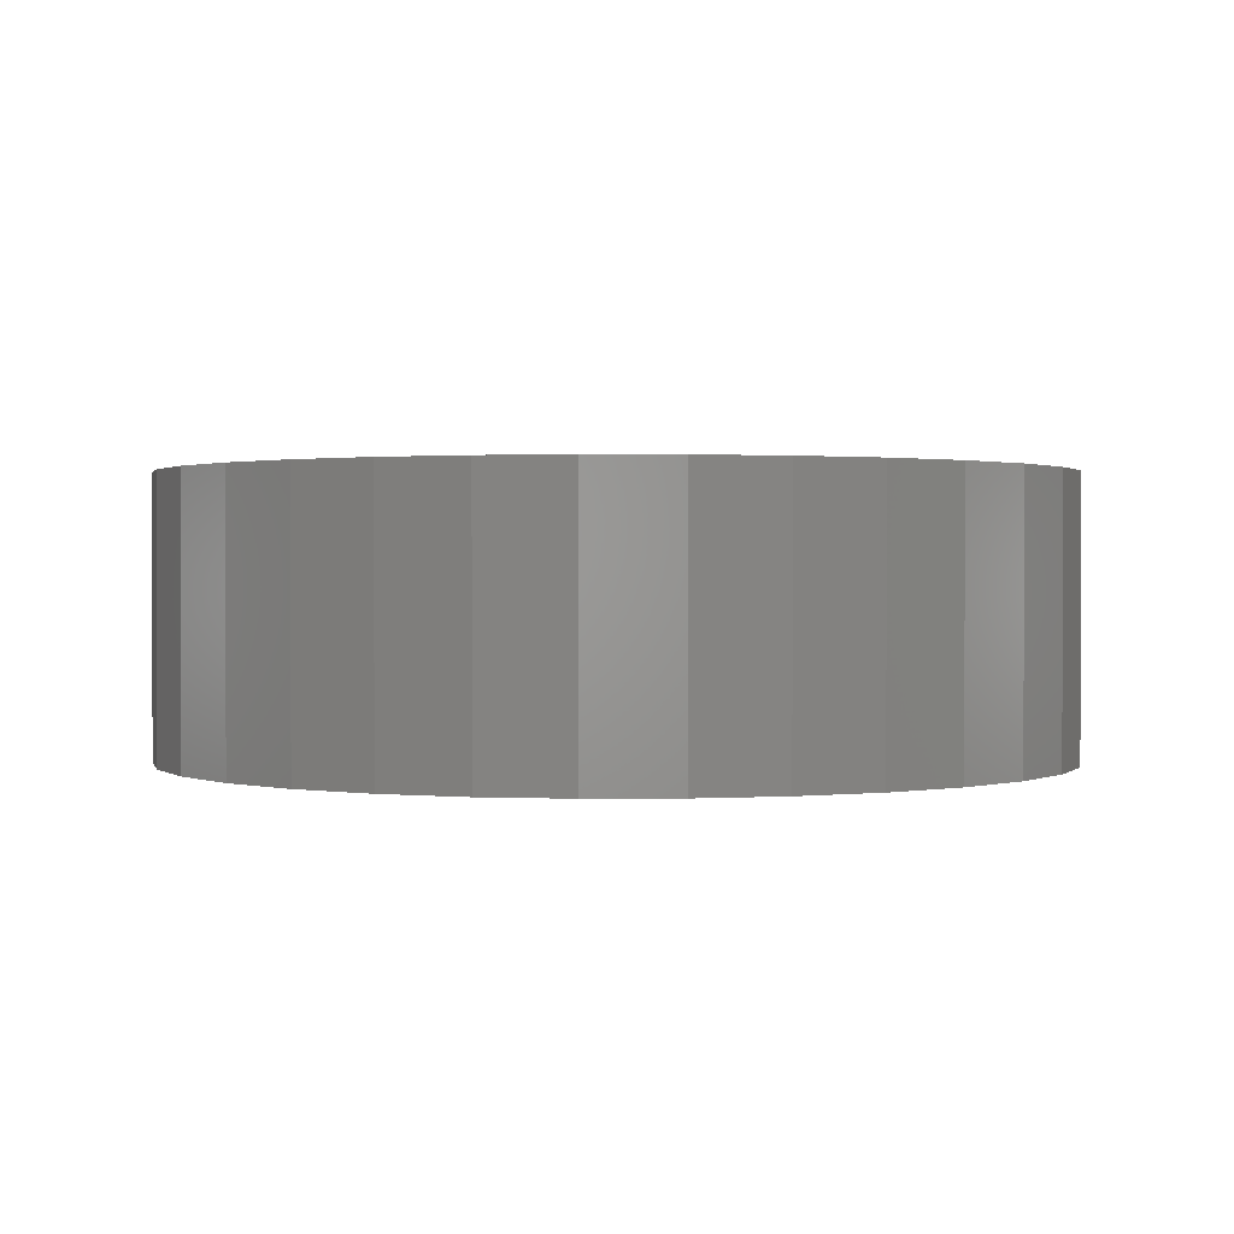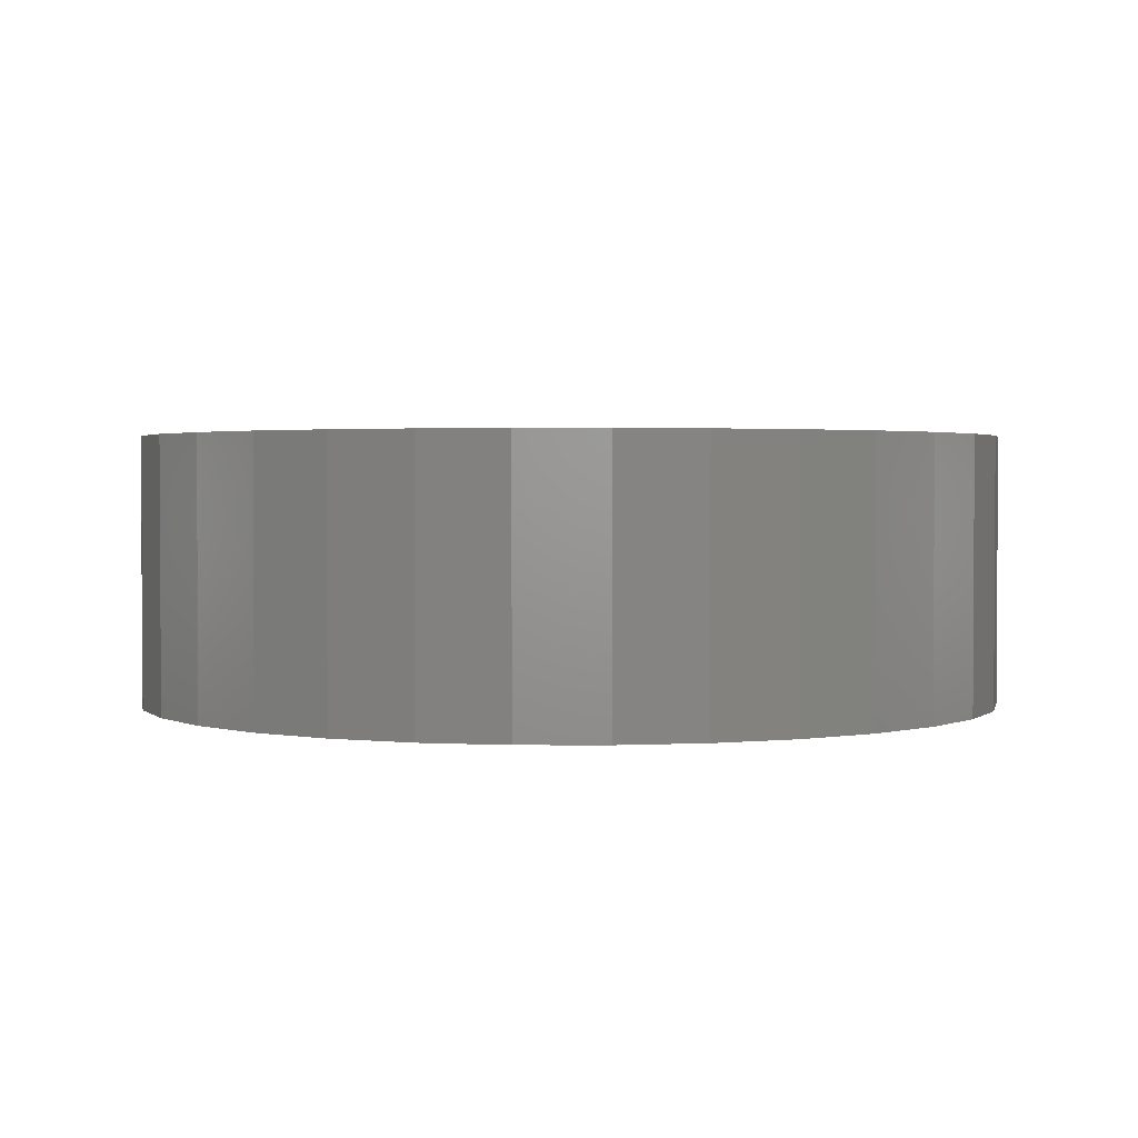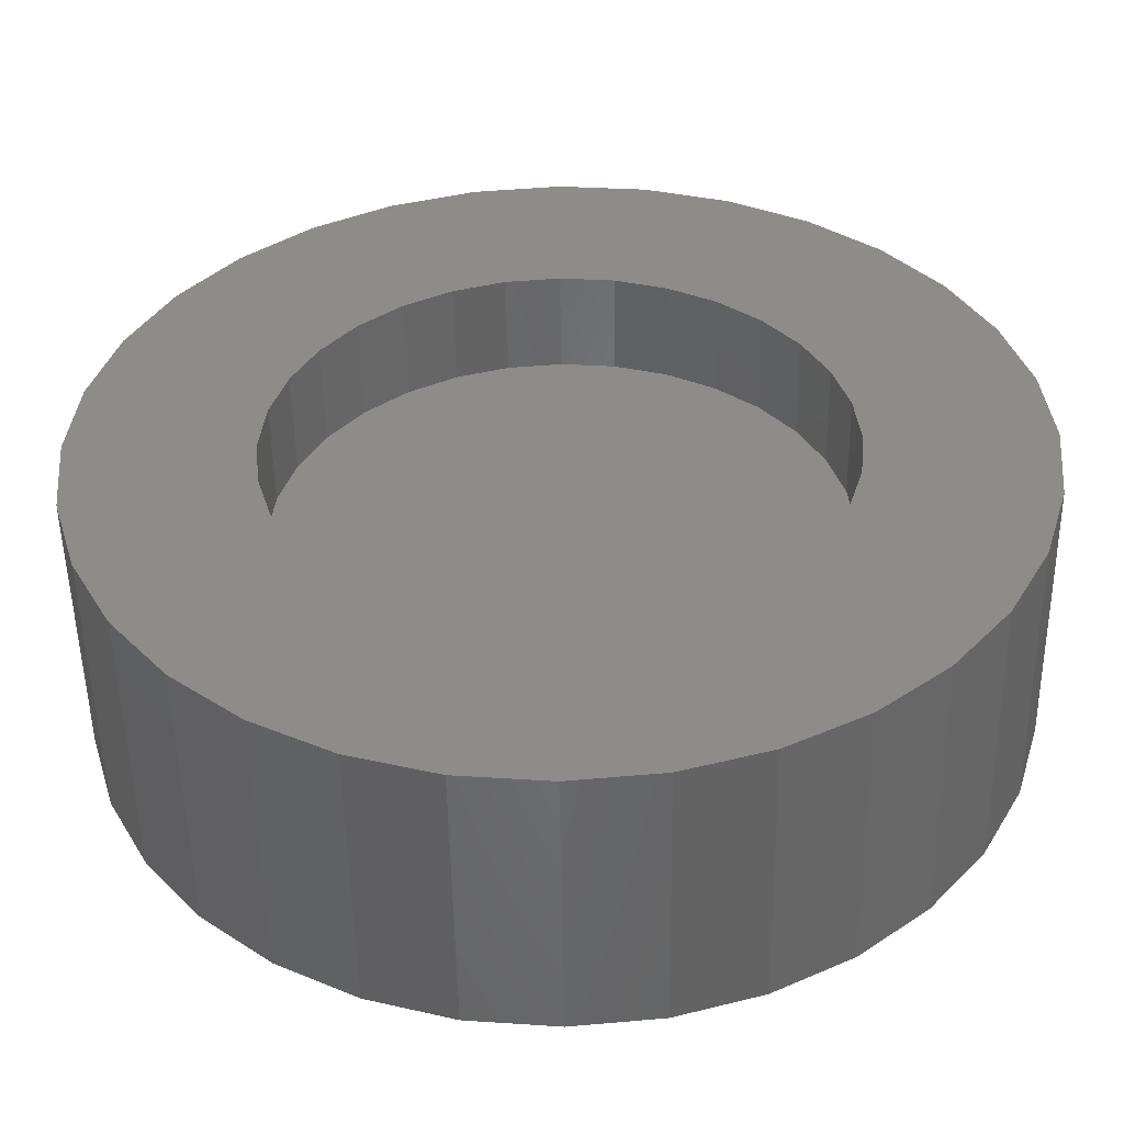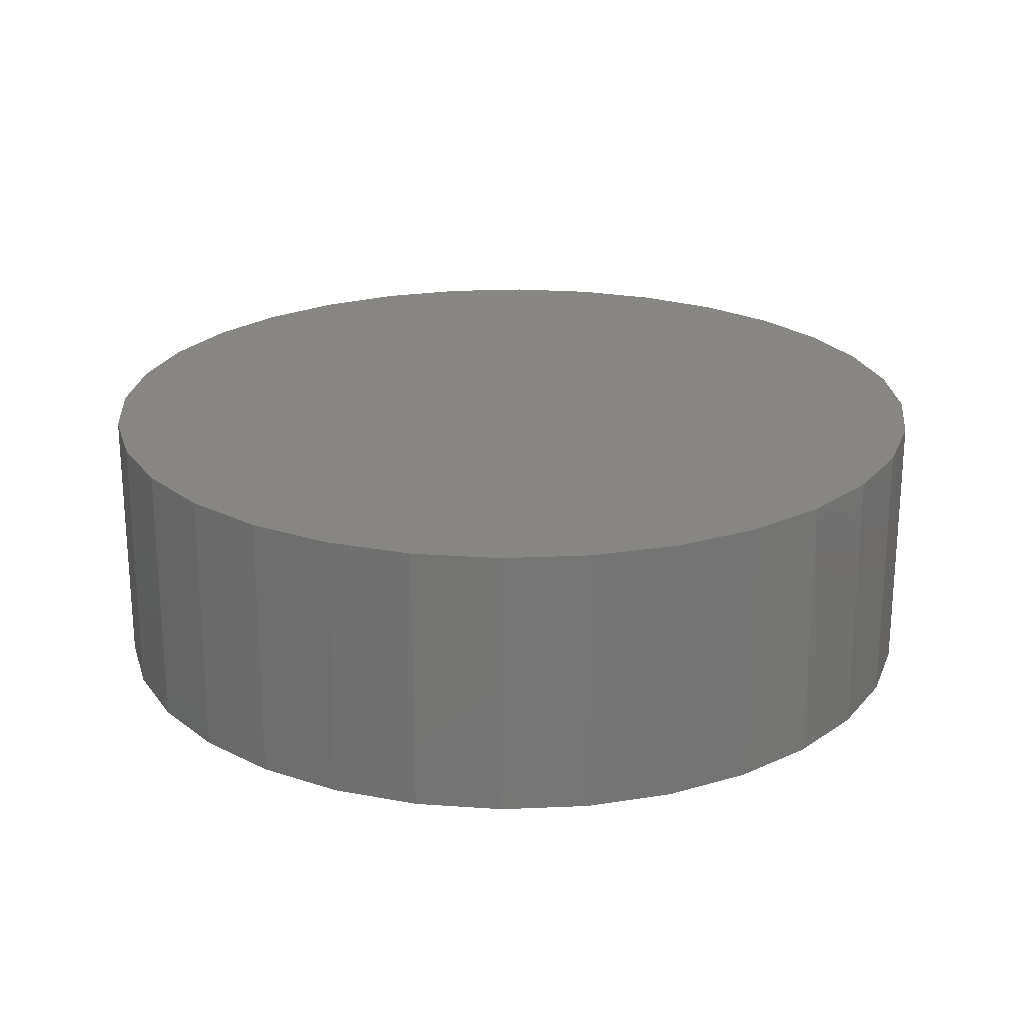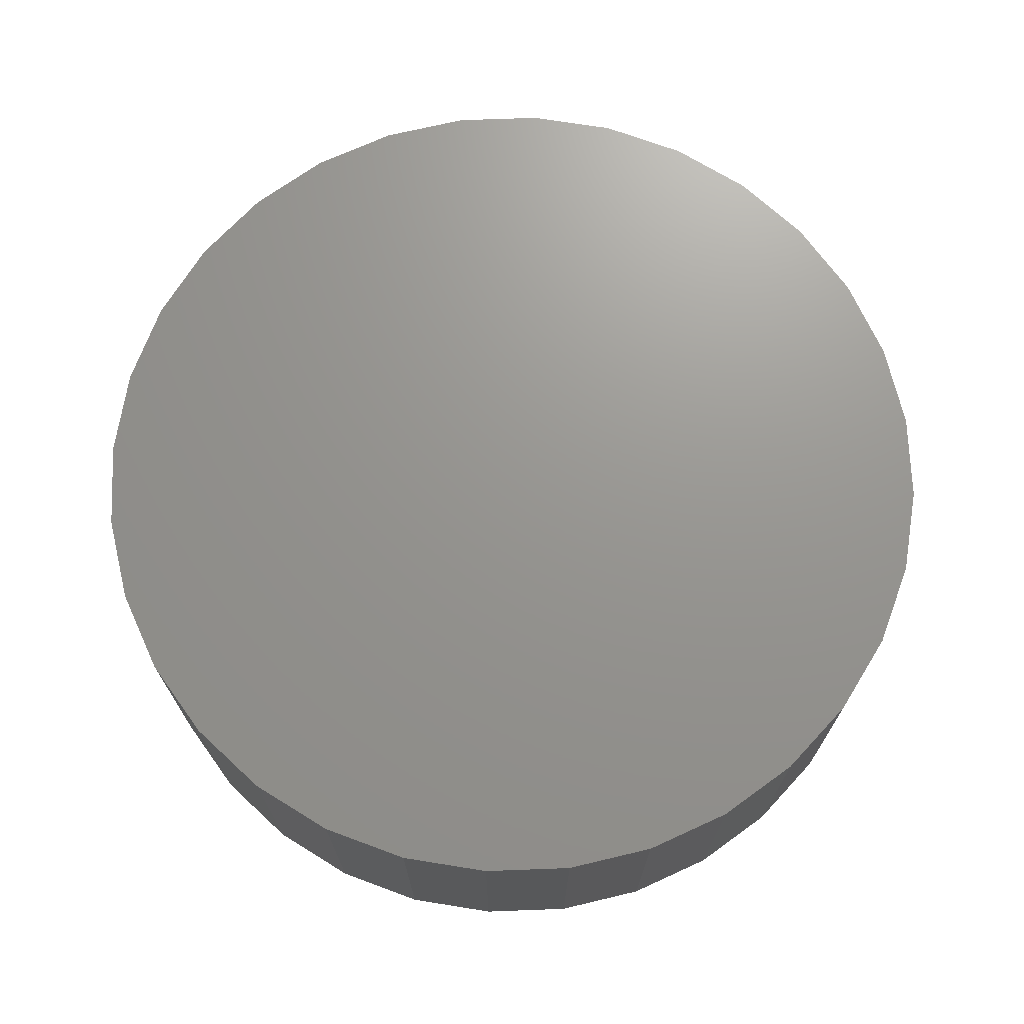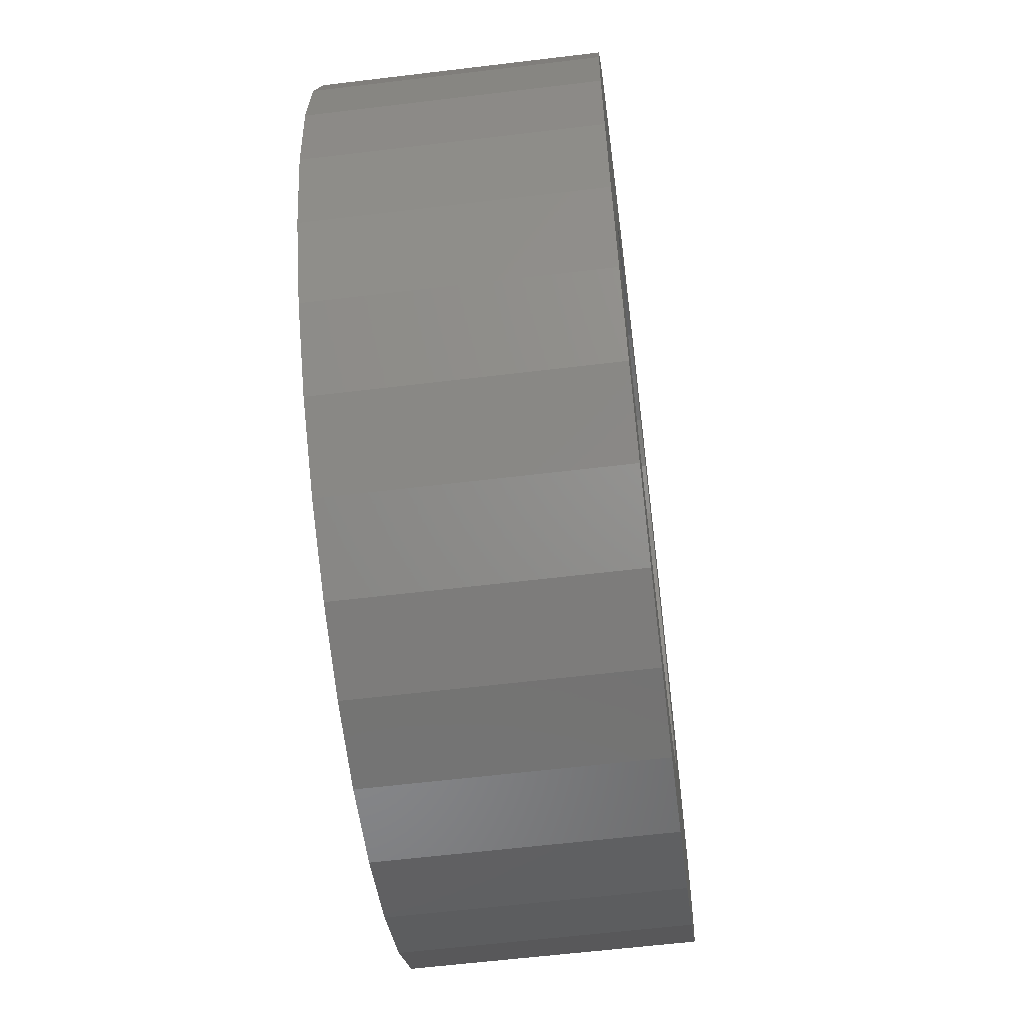
<metadata>
{"format":"stl","ext":"stl","renderer":"f3d","projection":"perspective","resolution":1024,"background":"white","views":[{"elev":1.0,"azim":-52.3,"up":"+Z"},{"elev":2.0,"azim":-128.6,"up":"+Z"},{"elev":-51.8,"azim":-179.1,"up":"+Y"},{"elev":22.6,"azim":102.6,"up":"+Z"},{"elev":70.7,"azim":138.5,"up":"+Z"},{"elev":-59.8,"azim":97.1,"up":"+Y"}]}
</metadata>
<code>
# stl→obj: 128 verts, 252 faces
v 0.1736 0.2512 0
v 0.1153 0.2575 0
v 0.1841 0.264 0
v 0.2114 0.1265 0
v 0.1281 0.1271 0
v 0.1968 0.1343 0
v 0.2759 0.2822 0
v 0.2601 0.287 0
v 0.3419 0.3026 0
v 0.3592 0.2816 0
v 0.2905 0.2744 0
v 0.3033 0.264 0
v 0.2759 0.1265 0
v 0.2905 0.1343 0
v 0.3592 0.1271 0
v 0.2601 0.1217 0
v 0.3419 0.1061 0
v 0.2437 0.2887 0
v 0.2272 0.287 0
v 0.1454 0.3026 0
v 0.1665 0.3199 0
v 0.1905 0.3328 0
v 0.2166 0.3407 0
v 0.2437 0.3433 0
v 0.2708 0.3407 0
v 0.2969 0.3328 0
v 0.3209 0.3199 0
v 0.1281 0.2816 0
v 0.2114 0.2822 0
v 0.1968 0.2744 0
v 0.2437 0.1201 0
v 0.3209 0.0888 0
v 0.2969 0.07596 0
v 0.2708 0.06805 0
v 0.2437 0.06538 0
v 0.2166 0.06805 0
v 0.1905 0.07596 0
v 0.1665 0.0888 0
v 0.1454 0.1061 0
v 0.2272 0.1217 0
v 0.1594 0.2044 0
v 0.1047 0.2044 0
v 0.161 0.2208 0
v 0.1074 0.2315 0
v 0.1658 0.2366 0
v 0.1658 0.1721 0
v 0.1074 0.1772 0
v 0.161 0.1879 0
v 0.1841 0.1448 0
v 0.1153 0.1512 0
v 0.1736 0.1575 0
v 0.328 0.2044 0
v 0.3263 0.2208 0
v 0.3826 0.2044 0
v 0.3215 0.2366 0
v 0.38 0.2315 0
v 0.3138 0.2512 0
v 0.3721 0.2575 0
v 0.3215 0.1721 0
v 0.3263 0.1879 0
v 0.38 0.1772 0
v 0.3033 0.1448 0
v 0.3138 0.1575 0
v 0.3721 0.1512 0
v 0.2601 0.1217 0.03125
v 0.2759 0.1265 0.03125
v 0.2905 0.1343 0.03125
v 0.3033 0.1448 0.03125
v 0.3138 0.1575 0.03125
v 0.3215 0.1721 0.03125
v 0.3263 0.1879 0.03125
v 0.328 0.2044 0.03125
v 0.2437 0.1201 0.03125
v 0.2272 0.1217 0.03125
v 0.2114 0.1265 0.03125
v 0.1968 0.1343 0.03125
v 0.1841 0.1448 0.03125
v 0.1736 0.1575 0.03125
v 0.1658 0.1721 0.03125
v 0.161 0.1879 0.03125
v 0.1594 0.2044 0.03125
v 0.2272 0.287 0.03125
v 0.2114 0.2822 0.03125
v 0.1968 0.2744 0.03125
v 0.1841 0.264 0.03125
v 0.1736 0.2512 0.03125
v 0.1658 0.2366 0.03125
v 0.161 0.2208 0.03125
v 0.2437 0.2887 0.03125
v 0.2601 0.287 0.03125
v 0.2759 0.2822 0.03125
v 0.2905 0.2744 0.03125
v 0.3033 0.264 0.03125
v 0.3138 0.2512 0.03125
v 0.3215 0.2366 0.03125
v 0.3263 0.2208 0.03125
v 0.2166 0.3407 0.08594
v 0.2708 0.3407 0.08594
v 0.2437 0.3433 0.08594
v 0.1905 0.3328 0.08594
v 0.2969 0.3328 0.08594
v 0.2969 0.07596 0.08594
v 0.2166 0.06805 0.08594
v 0.2708 0.06805 0.08594
v 0.2437 0.06538 0.08594
v 0.3209 0.3199 0.08594
v 0.1665 0.3199 0.08594
v 0.3419 0.3026 0.08594
v 0.1454 0.3026 0.08594
v 0.3592 0.2816 0.08594
v 0.1281 0.2816 0.08594
v 0.3721 0.2575 0.08594
v 0.1153 0.2575 0.08594
v 0.38 0.2315 0.08594
v 0.1074 0.2315 0.08594
v 0.3826 0.2044 0.08594
v 0.1047 0.2044 0.08594
v 0.38 0.1772 0.08594
v 0.1074 0.1772 0.08594
v 0.3721 0.1512 0.08594
v 0.1153 0.1512 0.08594
v 0.3592 0.1271 0.08594
v 0.1281 0.1271 0.08594
v 0.3419 0.1061 0.08594
v 0.1454 0.1061 0.08594
v 0.3209 0.0888 0.08594
v 0.1665 0.0888 0.08594
v 0.1905 0.07596 0.08594
f 1 2 3
f 4 5 6
f 7 8 9
f 10 7 9
f 11 7 10
f 12 11 10
f 13 14 15
f 16 13 15
f 17 16 15
f 18 19 20
f 18 20 21
f 18 21 22
f 18 22 23
f 18 23 24
f 18 24 25
f 18 25 26
f 18 26 27
f 18 27 9
f 18 9 8
f 28 20 19
f 28 19 29
f 28 29 30
f 28 30 3
f 28 3 2
f 31 16 17
f 31 17 32
f 31 32 33
f 31 33 34
f 31 34 35
f 31 35 36
f 31 36 37
f 31 37 38
f 31 38 39
f 39 5 4
f 39 4 40
f 39 40 31
f 41 42 43
f 43 42 44
f 43 44 45
f 45 44 2
f 45 2 1
f 46 47 48
f 48 47 42
f 48 42 41
f 6 5 49
f 49 5 50
f 49 50 51
f 51 50 47
f 51 47 46
f 52 53 54
f 54 53 55
f 54 55 56
f 56 55 57
f 56 57 58
f 58 57 12
f 58 12 10
f 59 60 61
f 61 60 52
f 61 52 54
f 14 62 15
f 15 62 63
f 15 63 64
f 64 63 59
f 64 59 61
f 31 65 16
f 16 65 66
f 16 66 13
f 13 66 67
f 13 67 14
f 14 67 68
f 14 68 62
f 62 68 69
f 62 69 63
f 63 69 70
f 63 70 59
f 59 70 71
f 59 71 60
f 60 71 72
f 60 72 52
f 65 31 73
f 73 31 40
f 73 40 74
f 74 40 4
f 74 4 75
f 75 4 6
f 75 6 76
f 76 6 49
f 76 49 77
f 77 49 51
f 77 51 78
f 78 51 46
f 78 46 79
f 79 46 48
f 79 48 80
f 80 48 41
f 80 41 81
f 18 82 19
f 19 82 83
f 19 83 29
f 29 83 84
f 29 84 30
f 30 84 85
f 30 85 3
f 3 85 86
f 3 86 1
f 1 86 87
f 1 87 45
f 45 87 88
f 45 88 43
f 43 88 81
f 43 81 41
f 82 18 89
f 89 18 8
f 89 8 90
f 90 8 7
f 90 7 91
f 91 7 11
f 91 11 92
f 92 11 12
f 92 12 93
f 93 12 57
f 93 57 94
f 94 57 55
f 94 55 95
f 95 55 53
f 95 53 96
f 96 53 52
f 96 52 72
f 71 96 72
f 95 96 71
f 70 95 71
f 94 95 70
f 69 94 70
f 93 94 69
f 68 93 69
f 78 86 77
f 87 86 78
f 79 87 78
f 88 87 79
f 80 88 79
f 88 80 81
f 86 85 77
f 77 85 84
f 77 84 76
f 76 84 83
f 76 83 75
f 75 83 82
f 75 82 74
f 74 82 89
f 74 89 73
f 73 89 90
f 73 90 65
f 65 90 91
f 65 91 66
f 66 91 92
f 66 92 67
f 67 92 93
f 67 93 68
f 97 98 99
f 98 97 100
f 98 100 101
f 102 103 104
f 104 103 105
f 101 100 106
f 106 100 107
f 106 107 108
f 108 107 109
f 108 109 110
f 110 109 111
f 110 111 112
f 112 111 113
f 112 113 114
f 114 113 115
f 114 115 116
f 116 115 117
f 116 117 118
f 118 117 119
f 118 119 120
f 120 119 121
f 120 121 122
f 122 121 123
f 122 123 124
f 124 123 125
f 124 125 126
f 126 125 127
f 126 127 102
f 102 127 128
f 102 128 103
f 54 116 61
f 61 116 118
f 61 118 64
f 64 118 120
f 64 120 15
f 15 120 122
f 15 122 17
f 17 122 124
f 17 124 32
f 32 124 126
f 32 126 33
f 33 126 102
f 33 102 34
f 34 102 104
f 34 104 35
f 35 104 105
f 35 105 36
f 36 105 103
f 36 103 37
f 37 103 128
f 37 128 38
f 38 128 127
f 38 127 39
f 39 127 125
f 39 125 5
f 5 125 123
f 5 123 50
f 50 123 121
f 50 121 47
f 47 121 119
f 47 119 42
f 42 119 117
f 42 117 44
f 44 117 115
f 44 115 2
f 2 115 113
f 2 113 28
f 28 113 111
f 28 111 20
f 20 111 109
f 20 109 21
f 21 109 107
f 21 107 22
f 22 107 100
f 22 100 23
f 23 100 97
f 23 97 24
f 24 97 99
f 24 99 25
f 25 99 98
f 25 98 26
f 26 98 101
f 26 101 27
f 27 101 106
f 27 106 9
f 9 106 108
f 9 108 10
f 10 108 110
f 10 110 58
f 58 110 112
f 58 112 56
f 56 112 114
f 56 114 54
f 54 114 116

</code>
